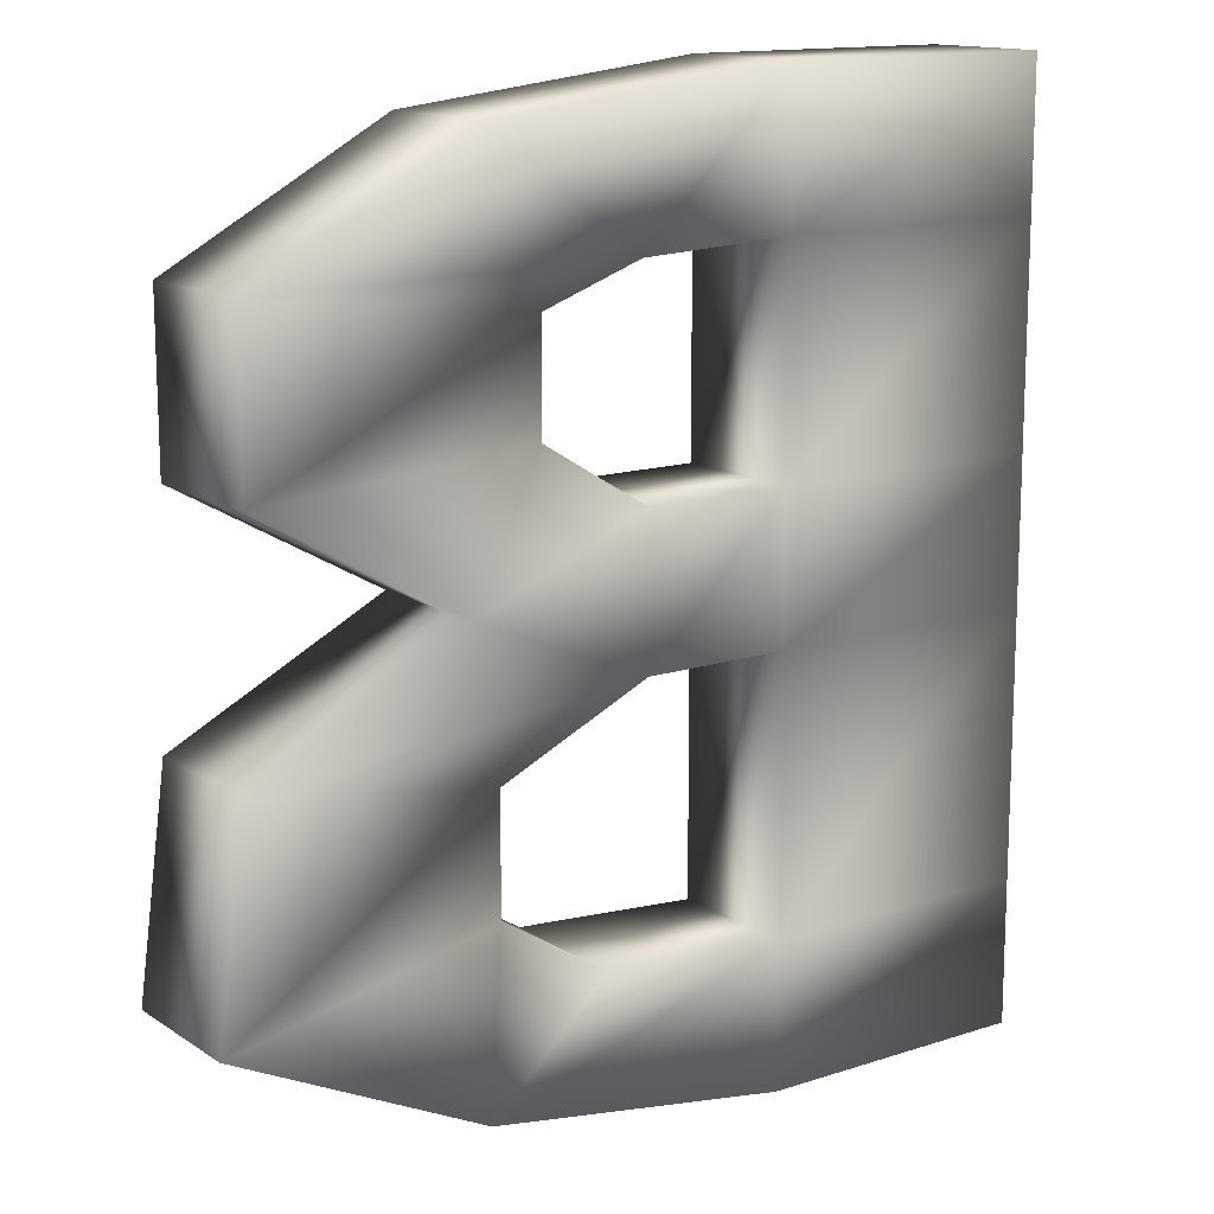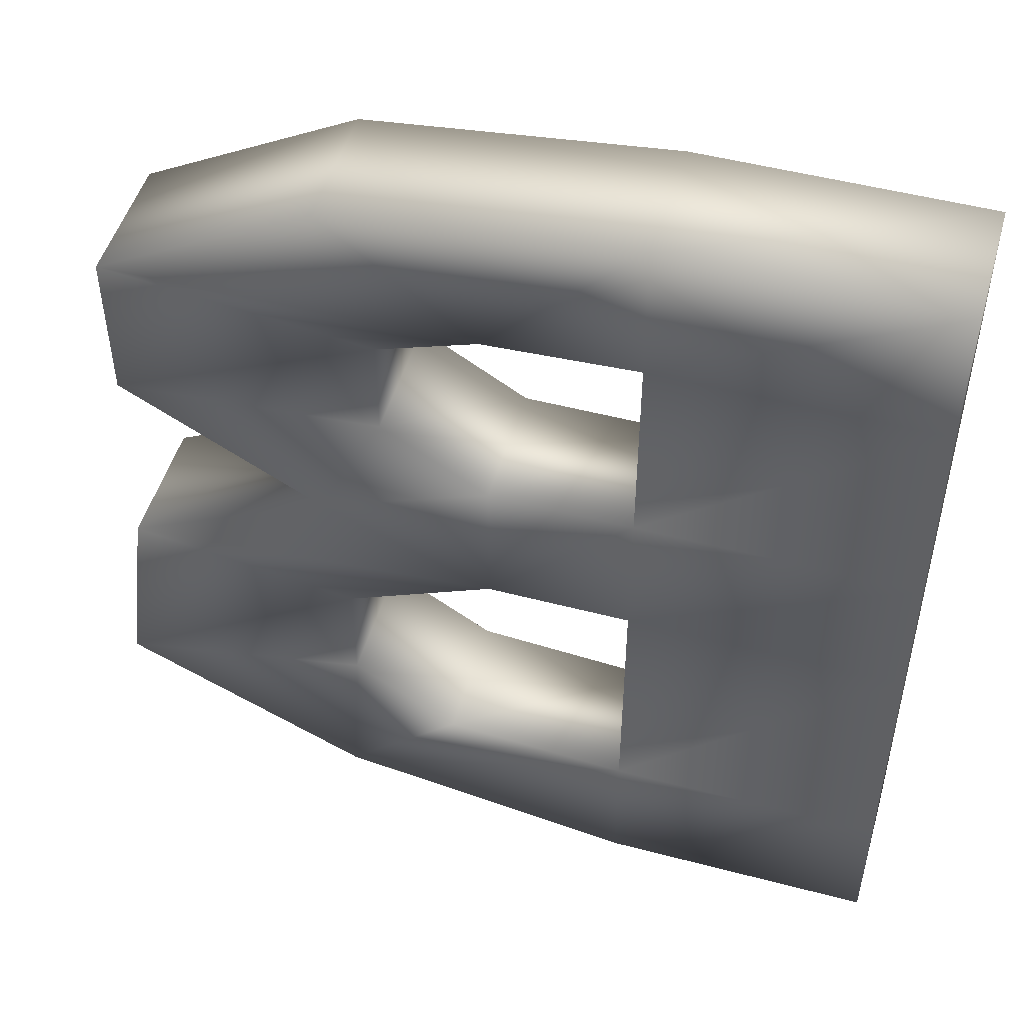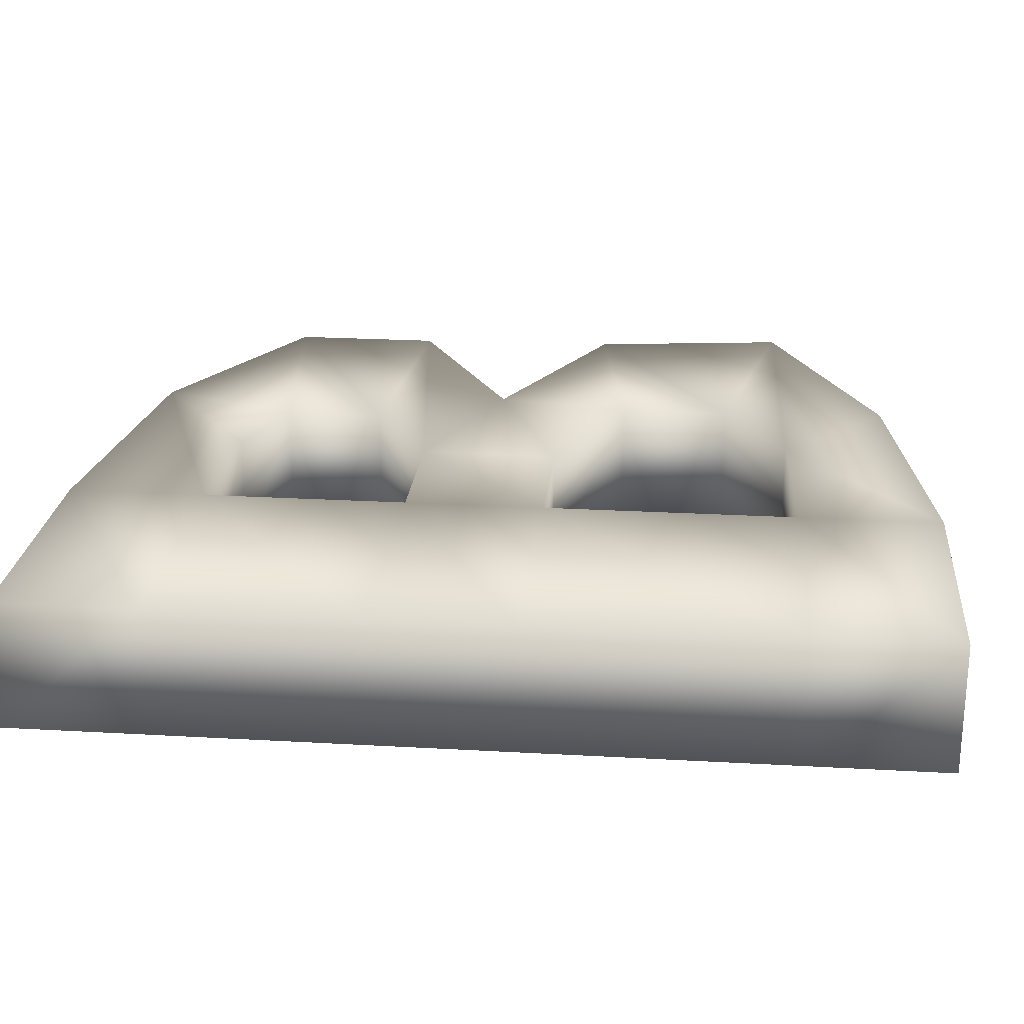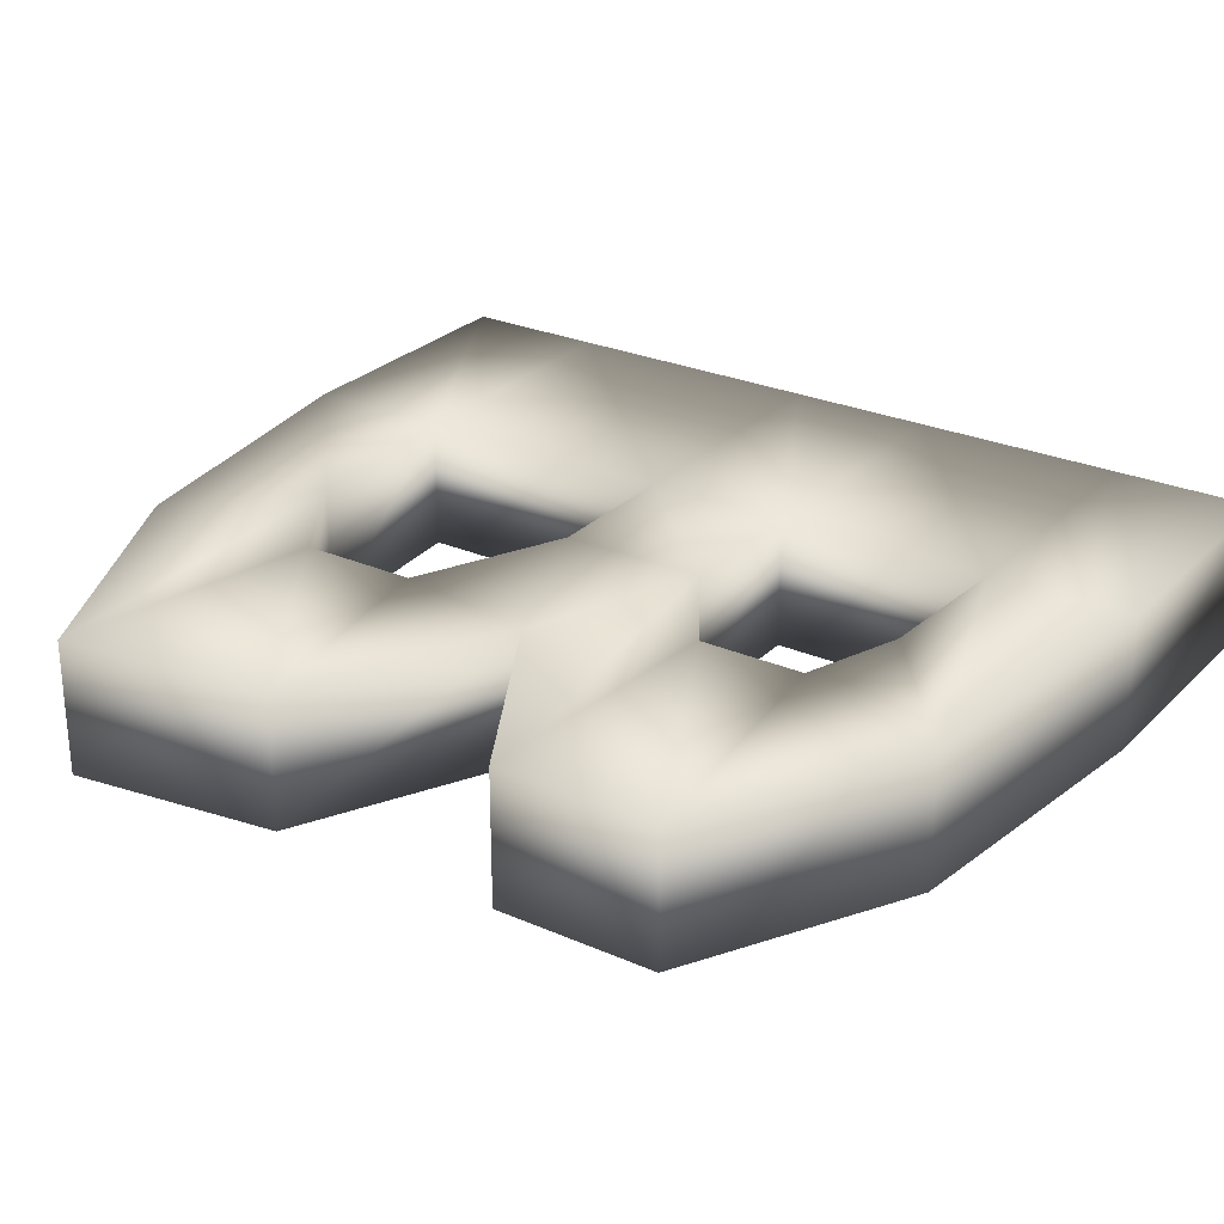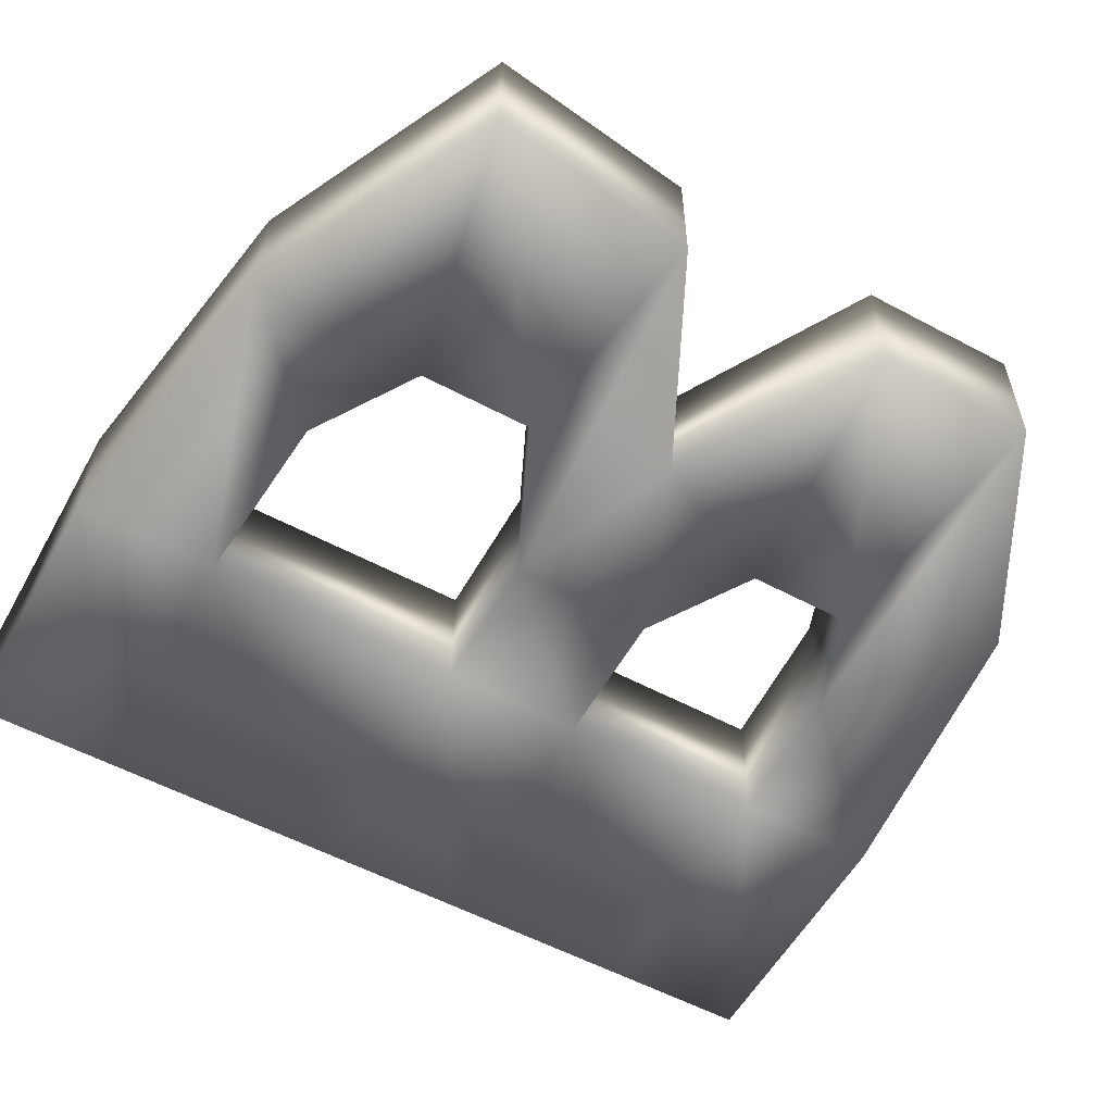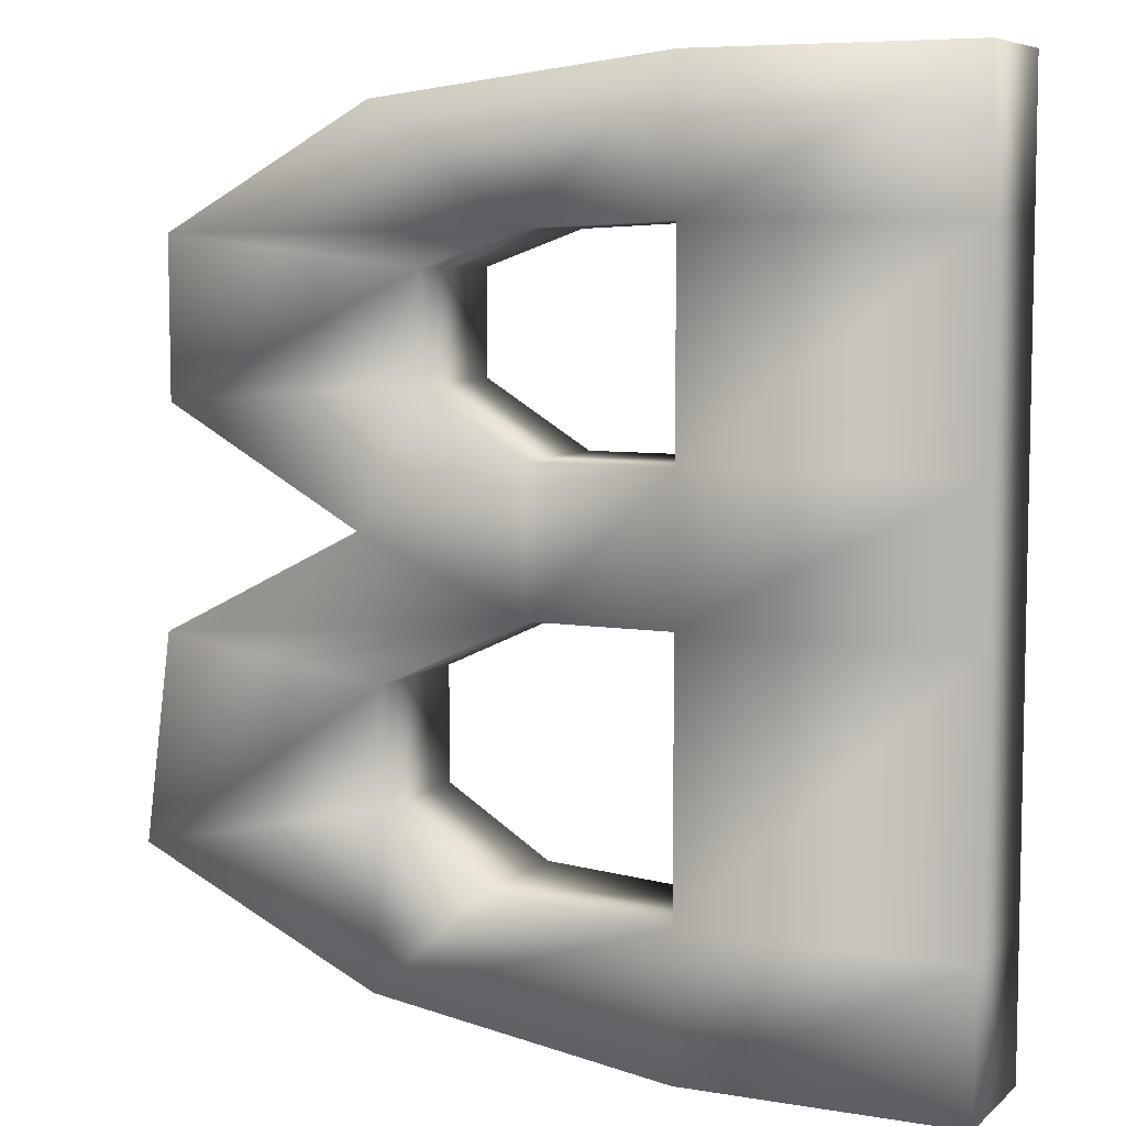
<metadata>
{"format":"obj","ext":"obj","renderer":"f3d","projection":"perspective","resolution":1024,"background":"white","views":[{"elev":14.0,"azim":144.3,"up":"+Y"},{"elev":49.8,"azim":-163.8,"up":"+Y"},{"elev":23.3,"azim":-84.5,"up":"+Z"},{"elev":27.0,"azim":124.0,"up":"+Z"},{"elev":-56.6,"azim":60.9,"up":"+Z"},{"elev":7.1,"azim":-154.4,"up":"+Y"}]}
</metadata>
<code>
o T1L4M007_31
v -0.2188 0.1768 -0.04297
v -0.07422 0.1768 -0.04297
v -0.2188 0.252 -0.04297
v -0.07422 0.252 -0.04297
v -0.2188 0.3906 -0.04297
v -0.07422 0.3906 -0.04297
v -0.2188 0.4658 -0.04297
v -0.07422 0.4658 -0.04297
v -0.2188 0.5771 -0.04297
v -0.07422 0.5771 -0.04297
v -0.2188 0.6523 -0.04297
v -0.07422 0.6523 -0.04297
v -0.2188 0.1768 0.02637
v -0.07422 0.1768 0.02637
v -0.2188 0.252 0.02637
v -0.07422 0.252 0.02637
v -0.2188 0.3906 0.02637
v -0.07422 0.3906 0.02637
v -0.2188 0.4658 0.02637
v -0.07422 0.4658 0.02637
v -0.2188 0.5771 0.02637
v -0.07422 0.5771 0.02637
v -0.2188 0.6523 0.02637
v -0.07422 0.6523 0.02637
v 0.08496 0.2012 -0.04297
v 0.02344 0.2588 -0.04297
v 0.0009766 0.3906 -0.04297
v 0.0009766 0.4658 -0.04297
v 0.004883 0.5732 -0.04297
v 0.08398 0.6338 -0.04297
v 0.02344 0.2588 0.02637
v 0.08496 0.2012 0.02637
v 0.0009766 0.4658 0.02637
v 0.0009766 0.3906 0.02637
v 0.08398 0.6338 0.02637
v 0.004883 0.5732 0.02637
v 0.2158 0.2637 -0.04297
v 0.0791 0.2939 -0.04297
v 0.0791 0.2939 0.02637
v 0.2158 0.2637 0.02637
v 0.0918 0.4287 -0.04297
v 0.0918 0.4287 0.02637
v 0.05664 0.5547 -0.04297
v 0.1973 0.5713 -0.04297
v 0.1973 0.5713 0.02637
v 0.05664 0.5547 0.02637
v 0.2012 0.373 -0.04297
v 0.0791 0.3545 -0.04297
v 0.0791 0.3545 0.02637
v 0.2012 0.373 0.02637
v 0.05664 0.5 -0.04297
v 0.1973 0.4883 -0.04297
v 0.1973 0.4883 0.02637
v 0.05664 0.5 0.02637
f 3 4 2 1
f 5 6 4 3
f 7 8 6 5
f 9 10 8 7
f 11 12 10 9
f 16 15 13 14
f 18 17 15 16
f 20 19 17 18
f 22 21 19 20
f 24 23 21 22
f 1 2 14 13
f 4 6 18 16
f 8 10 22 20
f 12 11 23 24
f 11 9 21 23
f 9 7 19 21
f 7 5 17 19
f 5 3 15 17
f 3 1 13 15
f 4 26 25 2
f 8 28 27 6
f 12 30 29 10
f 31 16 14 32
f 33 20 18 34
f 35 24 22 36
f 2 25 32 14
f 26 4 16 31
f 6 27 34 18
f 28 8 20 33
f 10 29 36 22
f 30 12 24 35
f 38 37 25 26
f 38 26 31 39
f 40 39 31 32
f 25 37 40 32
f 29 30 44 43
f 44 30 35 45
f 35 36 46 45
f 29 43 46 36
f 48 47 37 38
f 48 38 39 49
f 50 49 39 40
f 37 47 50 40
f 43 44 52 51
f 52 44 45 53
f 45 46 54 53
f 43 51 54 46
f 27 41 47 48
f 27 48 49 34
f 42 34 49 50
f 47 41 42 50
f 51 52 41 28
f 41 52 53 42
f 53 54 33 42
f 51 28 33 54
f 27 28 41
f 33 34 42

</code>
